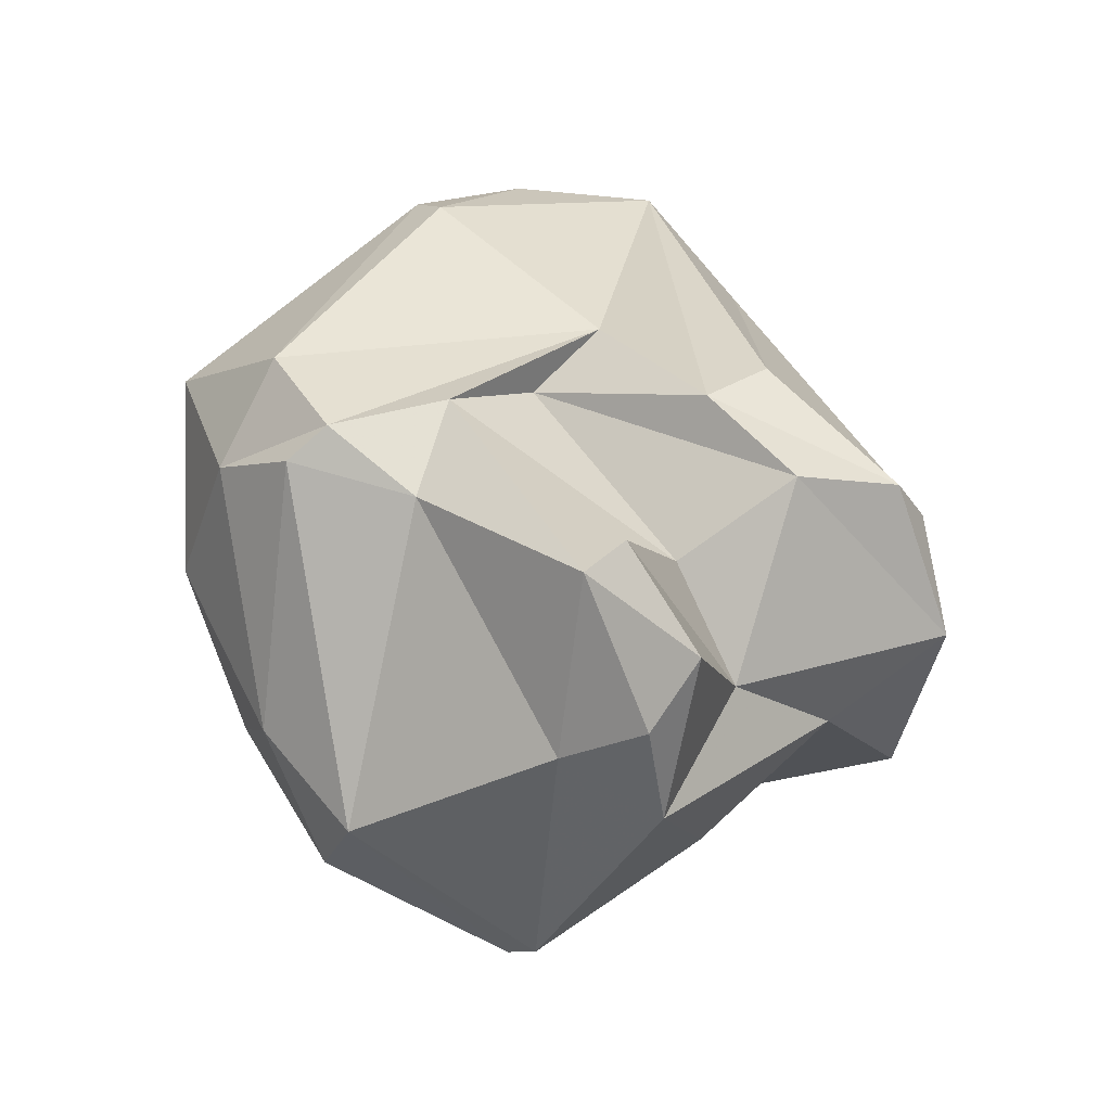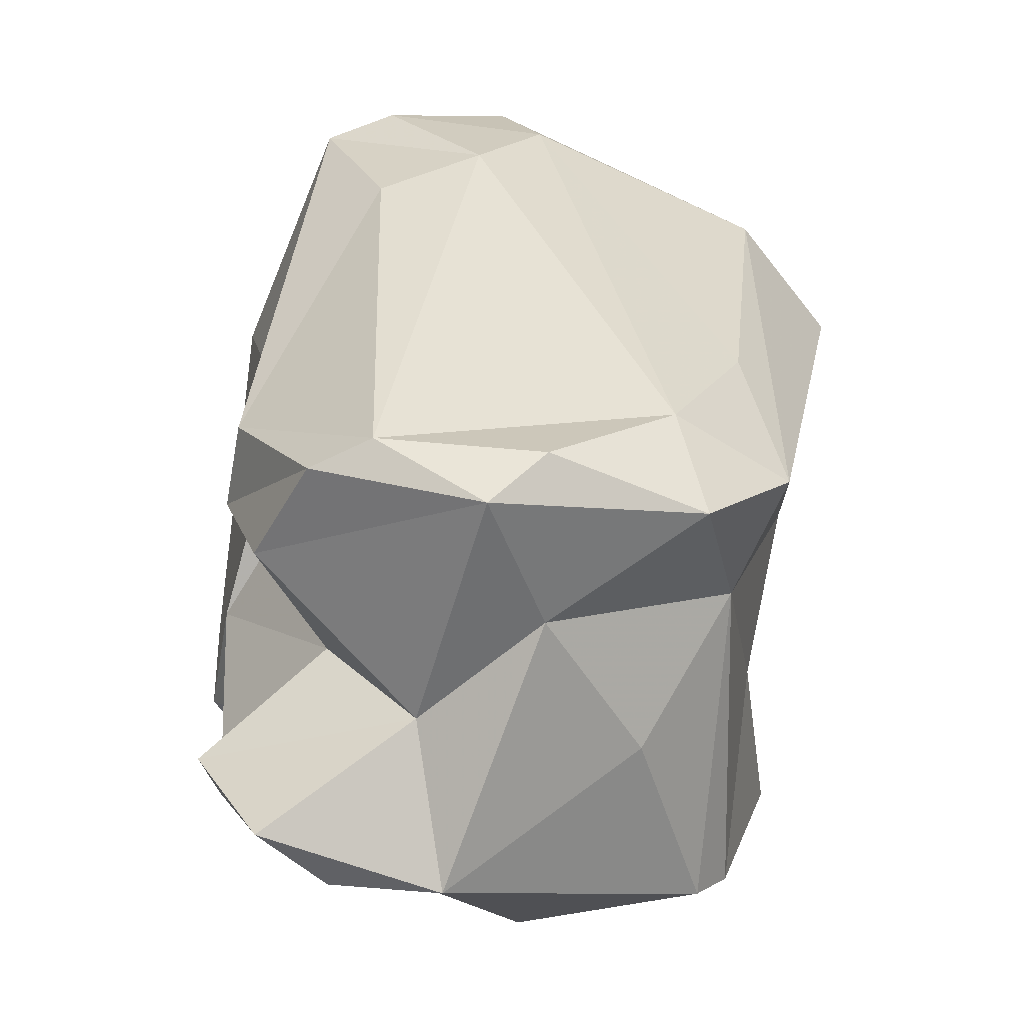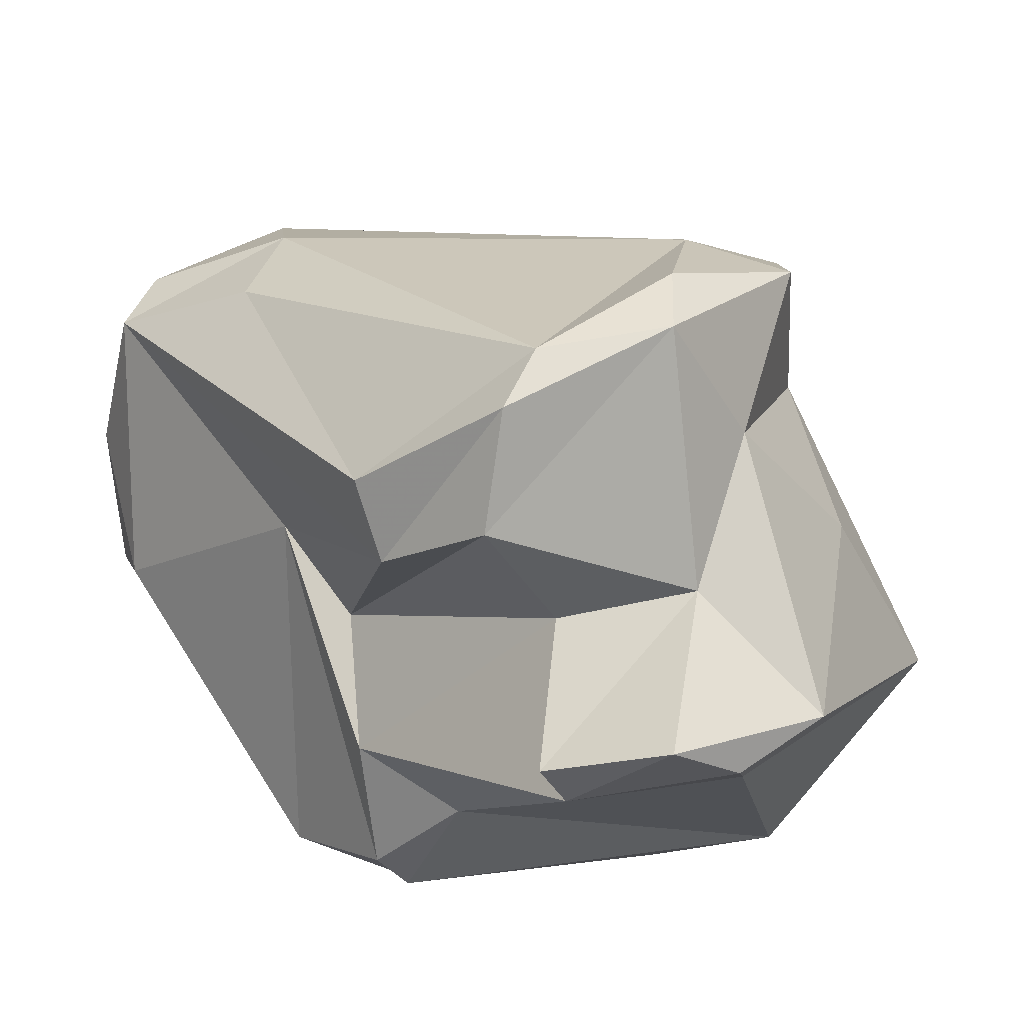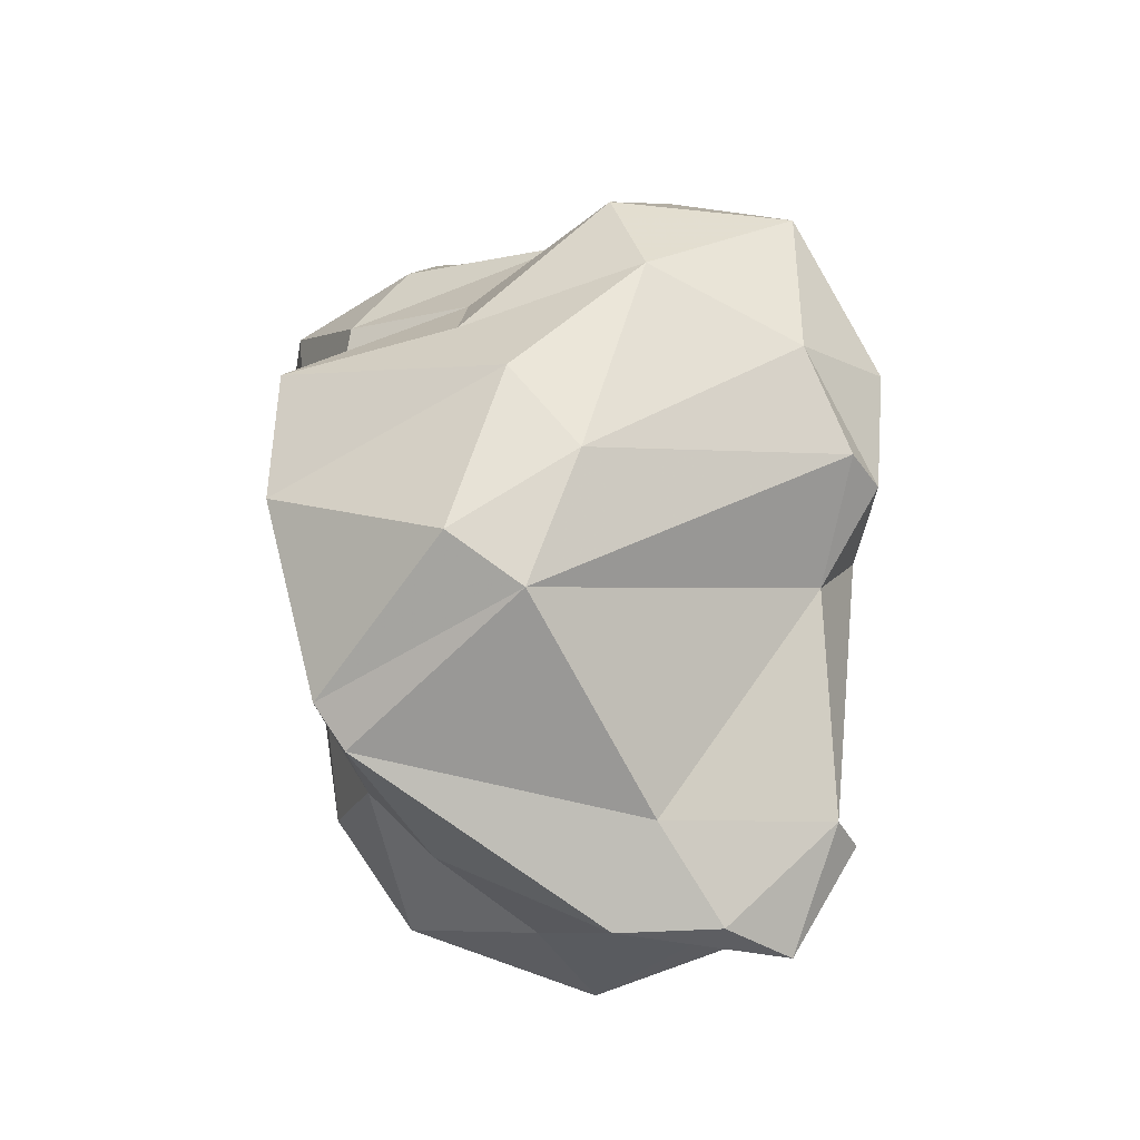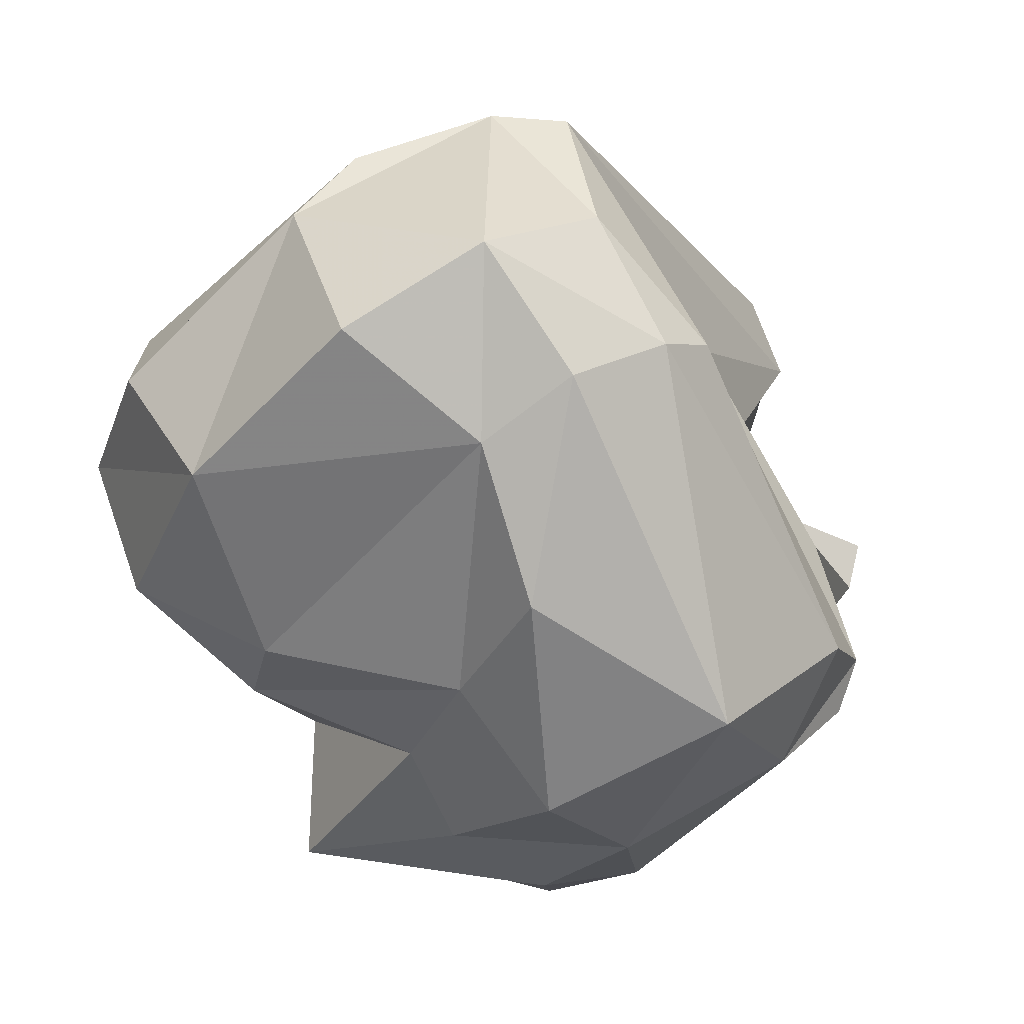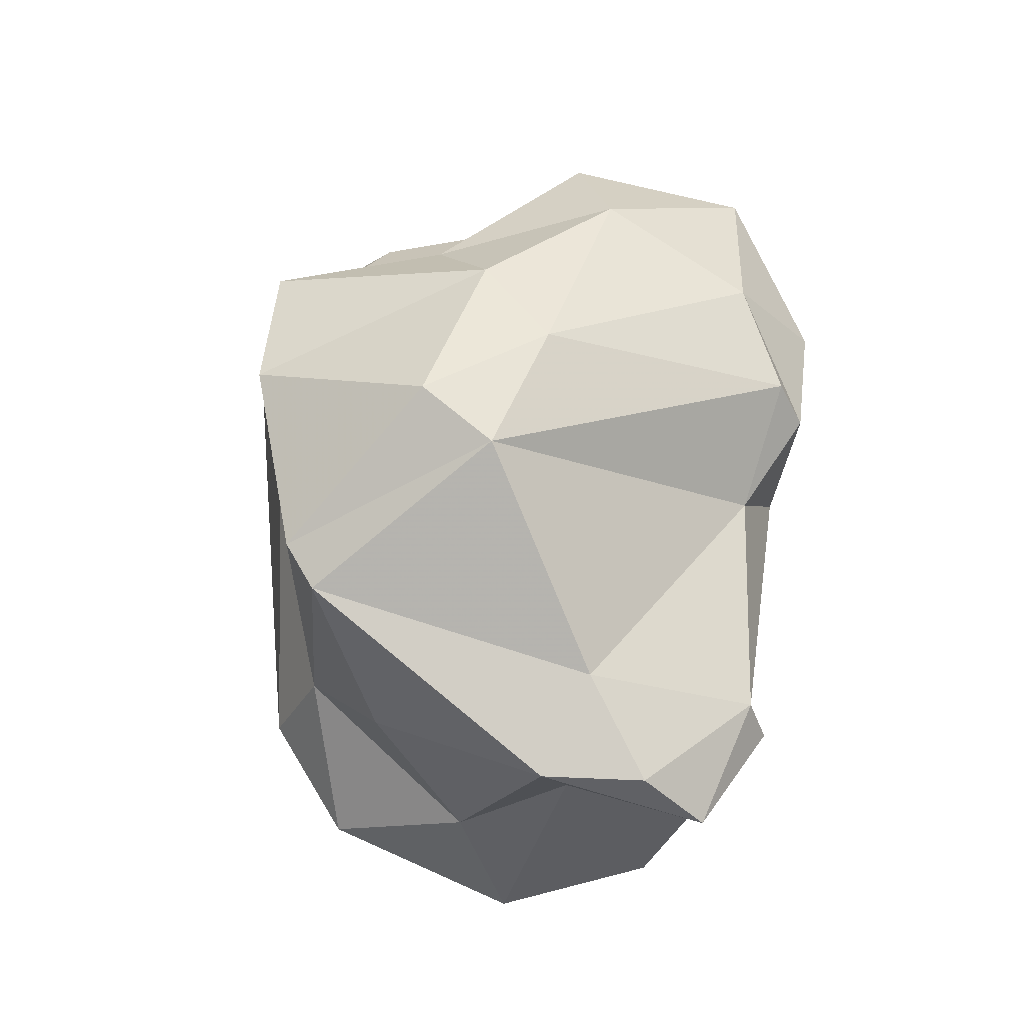
<metadata>
{"format":"obj","ext":"obj","renderer":"f3d","projection":"perspective","resolution":1024,"background":"white","views":[{"elev":-52.5,"azim":-80.6,"up":"+Y"},{"elev":59.6,"azim":3.6,"up":"+Z"},{"elev":44.2,"azim":-41.0,"up":"+Z"},{"elev":-58.0,"azim":-177.1,"up":"+Y"},{"elev":-36.9,"azim":-156.2,"up":"+Z"},{"elev":-69.4,"azim":177.6,"up":"+Y"}]}
</metadata>
<code>
v 179.9 289.2 59.83
v 180.8 297.6 62.86
v 181.8 291.8 56.75
v 180.7 287.5 64.12
v 181.9 287.7 58.11
v 182.4 298.9 61.47
v 180.3 296.3 63.65
v 181.3 287.1 70.28
v 181.6 281.2 67.19
v 182.3 289.7 65.88
v 181.9 291.6 67.65
v 181.1 281.6 68.23
v 182.5 298.9 69.07
v 180.2 286.4 61.29
v 182.4 284.8 72.15
v 184.7 296 58.01
v 181.7 299.2 65.5
v 186.1 282 70.09
v 181.6 288.3 71.76
v 184.2 295.8 71.08
v 181.7 285 63.21
v 185.5 288.5 56.17
v 180.9 286 60.17
v 183.5 301.2 63.77
v 184.4 278.7 68.19
v 186.7 301.5 62.2
v 183.9 284.1 69.08
v 183.6 285.6 74.52
v 186.3 291.3 55.84
v 185.8 279.9 65.92
v 182.8 279.2 69.58
v 184 299.7 69.16
v 187.1 283.7 58.34
v 188.8 285.8 57.27
v 184.7 298.6 60.59
v 190 288.4 57.6
v 186.5 297.4 70.64
v 185 286.2 75.04
v 188.8 285.9 75.24
v 191.3 299.5 61.13
v 191.7 295.1 59.29
v 186.8 300.9 67.81
v 188.5 281.1 60.36
v 186.9 278.7 68.16
v 191.5 288.2 73.42
v 189.9 291.1 58.37
v 190.2 282 59.32
v 188.1 301.3 66.19
v 187.5 293.6 58.01
v 193.1 299.8 64.22
v 187.6 284.6 75.25
v 188.9 283.5 72.12
v 193.1 293.1 59.81
v 187.9 299.4 69.01
v 191.2 282.3 68.62
v 193.1 291.5 70.68
v 192.8 280.6 64.21
v 193.5 281.4 63.37
v 194.3 287.9 58.38
v 193.6 289.2 61.33
v 193.1 286 69.38
v 194.6 285.2 60.16
v 192.3 285.6 73.62
v 193.9 286.8 63.89
v 193.4 298.6 66.49
v 194.9 295.9 61.45
v 194.2 287.7 71.59
v 194.5 290.9 64.74
v 195.6 296.9 64.58
g foo
f 47 43 33
f 33 43 23
f 34 47 33
f 33 23 5
f 34 33 22
f 22 33 5
f 14 5 23
f 1 5 14
f 22 36 34
f 1 3 5
f 22 5 3
f 36 22 29
f 29 22 3
f 31 25 44
f 31 12 9
f 31 9 25
f 44 25 30
f 30 25 9
f 57 44 30
f 21 30 9
f 57 30 43
f 58 57 43
f 43 30 21
f 58 43 47
f 62 58 47
f 21 9 4
f 43 21 23
f 62 47 34
f 23 21 14
f 14 21 4
f 62 34 59
f 59 34 36
f 11 14 4
f 11 1 14
f 59 36 46
f 36 29 46
f 3 1 2
f 29 49 46
f 2 6 3
f 3 16 29
f 49 29 16
f 16 3 6
f 18 12 31
f 18 31 44
f 44 57 55
f 27 12 18
f 61 55 57
f 58 61 57
f 27 9 12
f 61 58 64
f 62 64 58
f 9 27 4
f 27 10 4
f 64 62 60
f 62 59 60
f 4 10 11
f 60 59 46
f 7 1 11
f 60 46 53
f 53 46 49
f 1 7 2
f 41 53 49
f 49 16 35
f 16 6 35
f 44 52 18
f 52 51 18
f 52 44 55
f 15 27 18
f 52 55 61
f 10 15 8
f 15 10 27
f 61 64 68
f 8 11 10
f 68 64 60
f 53 68 60
f 68 53 66
f 66 53 41
f 17 2 7
f 49 35 41
f 40 66 41
f 41 35 40
f 24 2 17
f 24 6 2
f 26 40 35
f 26 35 24
f 35 6 24
f 18 51 15
f 51 28 15
f 63 51 52
f 61 63 52
f 61 67 63
f 15 28 8
f 28 19 8
f 68 67 61
f 19 13 8
f 8 13 11
f 69 67 68
f 11 13 7
f 68 66 69
f 13 17 7
f 40 50 69
f 69 66 40
f 17 13 32
f 50 40 48
f 24 17 32
f 32 48 24
f 40 26 48
f 48 26 24
f 51 63 39
f 38 28 51
f 39 38 51
f 45 39 63
f 63 67 45
f 38 39 45
f 56 45 67
f 19 28 38
f 20 19 38
f 65 56 67
f 37 20 38
f 37 38 45
f 13 19 20
f 54 37 45
f 54 45 56
f 65 54 56
f 67 69 65
f 13 20 37
f 32 37 54
f 13 37 32
f 42 32 54
f 42 54 65
f 50 42 65
f 65 69 50
f 48 32 42
f 50 48 42
g

</code>
